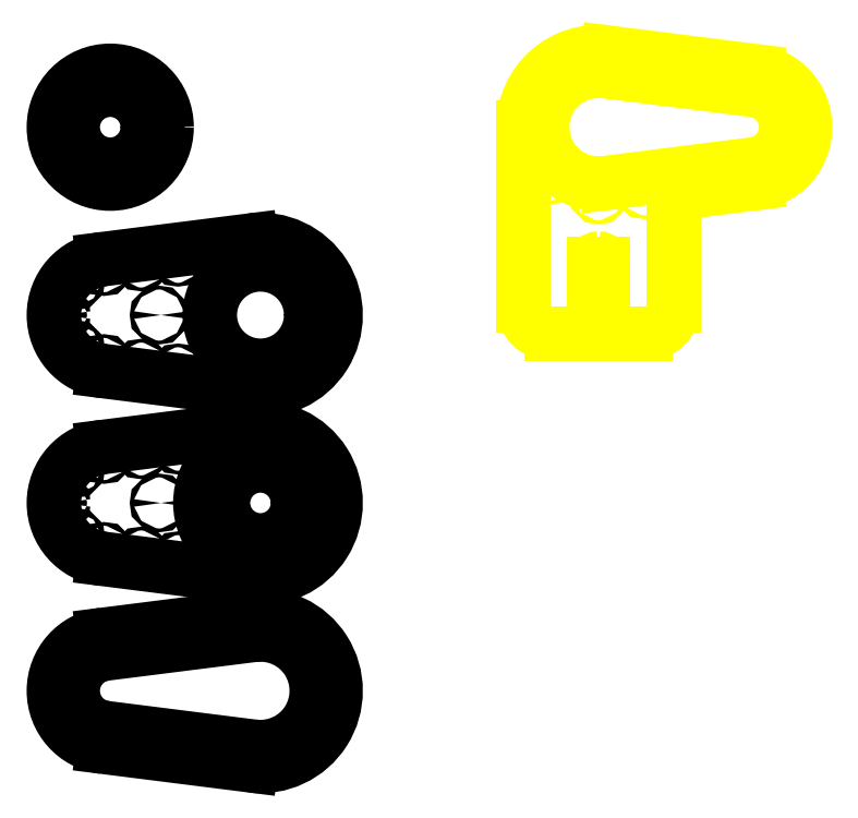
<metadata>
{"format":"dxf","ext":"dxf","renderer":"ezdxf+matplotlib","layout":"modelspace","background":"white","min_lineweight":24,"dpi":150}
</metadata>
<code>
0
SECTION
2
ENTITIES
0
LINE
8
0
10
27.5
20
69.84
11
106.2
21
79.76
0
LINE
8
0
10
27.5
20
30.16
11
106.2
21
20.24
0
LINE
8
0
10
26.25
20
79.76
11
105
21
89.69
0
LINE
8
0
10
26.25
20
20.24
11
105
21
10.31
0
ARC
8
0
10
30
20
50
40
20
50
97.18
51
262.8
0
ARC
8
0
10
110
20
50
40
30
50
262.8
51
457.2
0
ARC
8
0
10
110
20
50
40
40
50
262.8
51
97.18
0
ARC
8
0
10
30
20
50
40
30
50
97.18
51
262.8
0
ARC
8
0
10
110
20
150
40
40
50
262.8
51
97.18
0
CIRCLE
8
0
10
110
20
150
40
20
0
LINE
8
0
10
26.25
20
179.8
11
105
21
189.7
0
LINE
8
0
10
26.25
20
120.2
11
105
21
110.3
0
ARC
8
0
10
30
20
150
40
30
50
97.18
51
262.8
0
CIRCLE
8
0
10
110
20
150
40
32
0
CIRCLE
8
0
10
110
20
150
40
27
0
CIRCLE
8
0
10
146
20
150
40
1
0
CIRCLE
8
0
10
110
20
186
40
1
0
CIRCLE
8
0
10
110
20
114
40
1
0
CIRCLE
8
0
10
135.5
20
175.5
40
1
0
CIRCLE
8
0
10
135.5
20
124.5
40
1
0
CIRCLE
8
0
10
4
20
150
40
1
0
CIRCLE
8
0
10
11.62
20
168.4
40
1
0
CIRCLE
8
0
10
26.75
20
175.8
40
1
0
CIRCLE
8
0
10
11.62
20
131.6
40
1
0
CIRCLE
8
0
10
26.75
20
124.2
40
1
0
CIRCLE
8
0
10
46.44
20
178.3
40
1
0
CIRCLE
8
0
10
85.81
20
183.2
40
1
0
CIRCLE
8
0
10
46.44
20
121.7
40
1
0
CIRCLE
8
0
10
85.81
20
116.8
40
1
0
CIRCLE
8
0
10
66.12
20
180.8
40
1
0
CIRCLE
8
0
10
66.12
20
119.2
40
1
0
ARC
8
0
10
110
20
250
40
40
50
262.8
51
97.18
0
LINE
8
0
10
26.25
20
279.8
11
105
21
289.7
0
LINE
8
0
10
26.25
20
220.2
11
105
21
210.3
0
ARC
8
0
10
30
20
250
40
30
50
97.18
51
262.8
0
CIRCLE
8
0
10
146
20
250
40
1
0
CIRCLE
8
0
10
110
20
286
40
1
0
CIRCLE
8
0
10
110
20
214
40
1
0
CIRCLE
8
0
10
135.5
20
275.5
40
1
0
CIRCLE
8
0
10
135.5
20
224.5
40
1
0
CIRCLE
8
0
10
4
20
250
40
1
0
CIRCLE
8
0
10
11.62
20
268.4
40
1
0
CIRCLE
8
0
10
26.75
20
275.8
40
1
0
CIRCLE
8
0
10
11.62
20
231.6
40
1
0
CIRCLE
8
0
10
26.75
20
224.2
40
1
0
CIRCLE
8
0
10
46.44
20
278.3
40
1
0
CIRCLE
8
0
10
85.81
20
283.2
40
1
0
CIRCLE
8
0
10
46.44
20
221.7
40
1
0
CIRCLE
8
0
10
85.81
20
216.8
40
1
0
CIRCLE
8
0
10
66.12
20
280.8
40
1
0
CIRCLE
8
0
10
66.12
20
219.2
40
1
0
CIRCLE
8
0
10
146
20
50
40
1
0
CIRCLE
8
0
10
110
20
86
40
1
0
CIRCLE
8
0
10
110
20
14
40
1
0
CIRCLE
8
0
10
135.5
20
75.46
40
1
0
CIRCLE
8
0
10
135.5
20
24.54
40
1
0
CIRCLE
8
0
10
4
20
50
40
1
0
CIRCLE
8
0
10
11.62
20
68.38
40
1
0
CIRCLE
8
0
10
26.75
20
75.8
40
1
0
CIRCLE
8
0
10
11.62
20
31.62
40
1
0
CIRCLE
8
0
10
26.75
20
24.2
40
1
0
CIRCLE
8
0
10
46.44
20
78.28
40
1
0
CIRCLE
8
0
10
85.81
20
83.24
40
1
0
CIRCLE
8
0
10
46.44
20
21.72
40
1
0
CIRCLE
8
0
10
85.81
20
16.76
40
1
0
CIRCLE
8
0
10
66.12
20
80.76
40
1
0
CIRCLE
8
0
10
66.12
20
19.24
40
1
0
CIRCLE
8
0
10
30
20
350
40
30
0
CIRCLE
8
0
10
30
20
350
40
20
0
CIRCLE
8
0
10
4
20
350
40
1
0
CIRCLE
8
0
10
11.62
20
368.4
40
1
0
CIRCLE
8
0
10
26.75
20
375.8
40
1
0
CIRCLE
8
0
10
11.62
20
331.6
40
1
0
CIRCLE
8
0
10
26.75
20
324.2
40
1
0
CIRCLE
8
0
10
56
20
350
40
1
0
CIRCLE
8
0
10
56
20
250
40
1
0
CIRCLE
8
0
10
56
20
150
40
1
0
LINE
8
clamp_l
10
168.2
20
89.39
11
214.1
21
43.43
0
ARC
8
clamp_l
10
178.8
20
100
40
15
50
135
51
225
0
LINE
8
clamp_l
10
168.2
20
110.6
11
209.4
21
151.9
0
ARC
8
clamp_l
10
198.8
20
162.5
40
15
50
315
51
0
0
ARC
8
clamp_l
10
258.8
20
180.4
40
15
50
90
51
180
0
LINE
8
clamp_l
10
200
20
100
11
239.4
21
139.4
0
LINE
8
clamp_l
10
243.8
20
150.1
11
243.8
21
180.4
0
ARC
8
clamp_l
10
228.8
20
150.1
40
15
50
315
51
0
0
LINE
8
clamp_l
10
258.8
20
195.4
11
305
21
195.4
0
ARC
8
clamp_l
10
305
20
210.4
40
15
50
270
51
0
0
LINE
8
clamp_l
10
320
20
265
11
320
21
210.4
0
ARC
8
clamp_l
10
305
20
265
40
15
50
0
51
90
0
LINE
8
clamp_l
10
200
20
100
11
235.4
21
64.64
0
ARC
8
clamp_l
10
224.7
20
54.04
40
15
50
225
51
45
0
LINE
8
clamp_l
10
300
20
215.4
11
300
21
215.4
0
LINE
8
clamp_l
10
233.8
20
215.4
11
233.8
21
215.4
0
LINE
8
clamp_l
10
233.8
20
260
11
233.8
21
260
0
LINE
8
middle
10
372.5
20
330.2
11
293.8
21
320.2
0
LINE
8
middle
10
372.5
20
369.8
11
293.8
21
379.8
0
LINE
8
middle
10
373.8
20
379.8
11
295
21
389.7
0
ARC
8
middle
10
370
20
350
40
20
50
277.2
51
82.82
0
ARC
8
middle
10
290
20
350
40
30
50
82.82
51
277.2
0
ARC
8
middle
10
370
20
350
40
30
50
277.2
51
82.82
0
CIRCLE
8
middle
10
254
20
350
40
1
0
CIRCLE
8
middle
10
290
20
314
40
1
0
CIRCLE
8
middle
10
290
20
386
40
1
0
CIRCLE
8
middle
10
264.5
20
324.5
40
1
0
CIRCLE
8
middle
10
264.5
20
375.5
40
1
0
CIRCLE
8
middle
10
396
20
350
40
1
0
CIRCLE
8
middle
10
388.4
20
331.6
40
1
0
CIRCLE
8
middle
10
373.2
20
324.2
40
1
0
CIRCLE
8
middle
10
388.4
20
368.4
40
1
0
CIRCLE
8
middle
10
373.2
20
375.8
40
1
0
CIRCLE
8
middle
10
353.6
20
321.7
40
1
0
CIRCLE
8
middle
10
314.2
20
316.8
40
1
0
CIRCLE
8
middle
10
353.6
20
378.3
40
1
0
CIRCLE
8
middle
10
314.2
20
383.2
40
1
0
CIRCLE
8
middle
10
333.9
20
319.2
40
1
0
CIRCLE
8
middle
10
333.9
20
380.8
40
1
0
LINE
8
middle
10
373.8
20
320.2
11
343.1
21
316.4
0
ARC
8
middle
10
345
20
301.5
40
15
50
97.18
51
180
0
ARC
8
middle
10
290
20
350
40
40
50
82.82
51
180
0
LINE
8
middle
10
250
20
350
11
250
21
255
0
ARC
8
middle
10
265
20
255
40
15
50
180
51
270
0
LINE
8
middle
10
330
20
255
11
330
21
301.5
0
ARC
8
middle
10
315
20
255
40
15
50
270
51
0
0
ARC
8
clamp_l
10
307.5
20
260
40
2.5
50
0
51
90
0
ARC
8
clamp_l
10
307.5
20
260
40
2.5
50
270
51
0
0
ARC
8
clamp_l
10
307.5
20
215.4
40
2.5
50
0
51
90
0
LINE
8
clamp_l
10
310
20
215.4
11
310
21
215.4
0
ARC
8
clamp_l
10
307.5
20
215.4
40
2.5
50
270
51
0
0
LINE
8
middle
10
265
20
240
11
285
21
240
0
ARC
8
middle
10
285
20
242.5
40
2.5
50
270
51
0
0
LINE
8
middle
10
295
20
240
11
315
21
240
0
ARC
8
middle
10
295
20
242.5
40
2.5
50
180
51
270
0
LINE
8
middle
10
287.5
20
242.5
11
287.5
21
277.5
0
ARC
8
middle
10
290
20
277.5
40
2.5
50
90
51
180
0
LINE
8
middle
10
290
20
280
11
290
21
280
0
LINE
8
middle
10
292.5
20
242.5
11
292.5
21
277.5
0
ARC
8
middle
10
290
20
277.5
40
2.5
50
0
51
90
0
LINE
8
clamp_r
10
411.8
20
89.39
11
365.9
21
43.43
0
ARC
8
clamp_r
10
401.2
20
100
40
15
50
315
51
45
0
LINE
8
clamp_r
10
411.8
20
110.6
11
370.6
21
151.9
0
ARC
8
clamp_r
10
381.2
20
162.5
40
15
50
180
51
225
0
ARC
8
clamp_r
10
321.2
20
180.4
40
15
50
0
51
90
0
LINE
8
clamp_r
10
380
20
100
11
340.6
21
139.4
0
LINE
8
clamp_r
10
336.2
20
150.1
11
336.2
21
180.4
0
ARC
8
clamp_r
10
351.2
20
150.1
40
15
50
180
51
225
0
LINE
8
clamp_r
10
321.2
20
195.4
11
275
21
195.4
0
ARC
8
clamp_r
10
275
20
210.4
40
15
50
180
51
270
0
LINE
8
clamp_r
10
380
20
100
11
344.6
21
64.64
0
ARC
8
clamp_r
10
355.3
20
54.04
40
15
50
135
51
315
0
ARC
8
clamp_r
10
343.7
20
215.4
40
2.5
50
270
51
0
0
LINE
8
clamp_r
10
280
20
215.4
11
280
21
215.4
0
LINE
8
clamp_r
10
346.2
20
215.4
11
346.2
21
215.4
0
ARC
8
clamp_r
10
343.7
20
215.4
40
2.5
50
0
51
90
0
LINE
8
clamp_r
10
343.7
20
217.9
11
272.5
21
217.9
0
LINE
8
clamp_r
10
343.7
20
212.9
11
272.5
21
212.9
0
ARC
8
clamp_r
10
272.5
20
215.4
40
2.5
50
90
51
180
0
LINE
8
clamp_r
10
270
20
215.4
11
270
21
215.4
0
ARC
8
clamp_r
10
272.5
20
215.4
40
2.5
50
180
51
270
0
LINE
8
clamp_r
10
260
20
212.9
11
260
21
210.4
0
ARC
8
clamp_r
10
275
20
212.9
40
15
50
90
51
180
0
LINE
8
clamp_r
10
351.2
20
227.9
11
275
21
227.9
0
LINE
8
clamp_r
10
366.2
20
162.5
11
366.2
21
212.9
0
ARC
8
clamp_r
10
351.2
20
212.9
40
15
50
0
51
90
0
LINE
8
clamp_l
10
213.8
20
162.5
11
213.8
21
200.4
0
ARC
8
clamp_l
10
228.8
20
200.4
40
15
50
109.5
51
180
0
ARC
8
clamp_l
10
218.8
20
228.6
40
15
50
289.5
51
0
0
LINE
8
clamp_l
10
233.8
20
228.6
11
233.8
21
265
0
LINE
8
clamp_l
10
305
20
280
11
248.8
21
280
0
ARC
8
clamp_l
10
248.8
20
265
40
15
50
90
51
180
0
LINE
8
clamp_l
10
307.5
20
262.5
11
246.3
21
262.5
0
ARC
8
clamp_l
10
246.3
20
260
40
2.5
50
90
51
180
0
LINE
8
clamp_l
10
243.8
20
260
11
243.8
21
260
0
LINE
8
clamp_l
10
307.5
20
257.5
11
246.3
21
257.5
0
ARC
8
clamp_l
10
246.3
20
260
40
2.5
50
180
51
270
0
LINE
8
clamp_l
10
246.3
20
217.9
11
307.5
21
217.9
0
ARC
8
clamp_l
10
246.3
20
215.4
40
2.5
50
90
51
180
0
LINE
8
clamp_l
10
246.3
20
212.9
11
307.5
21
212.9
0
ARC
8
clamp_l
10
246.3
20
215.4
40
2.5
50
180
51
270
0
CIRCLE
8
0
10
110
20
250
40
27
0
ENDSEC
0
EOF

</code>
